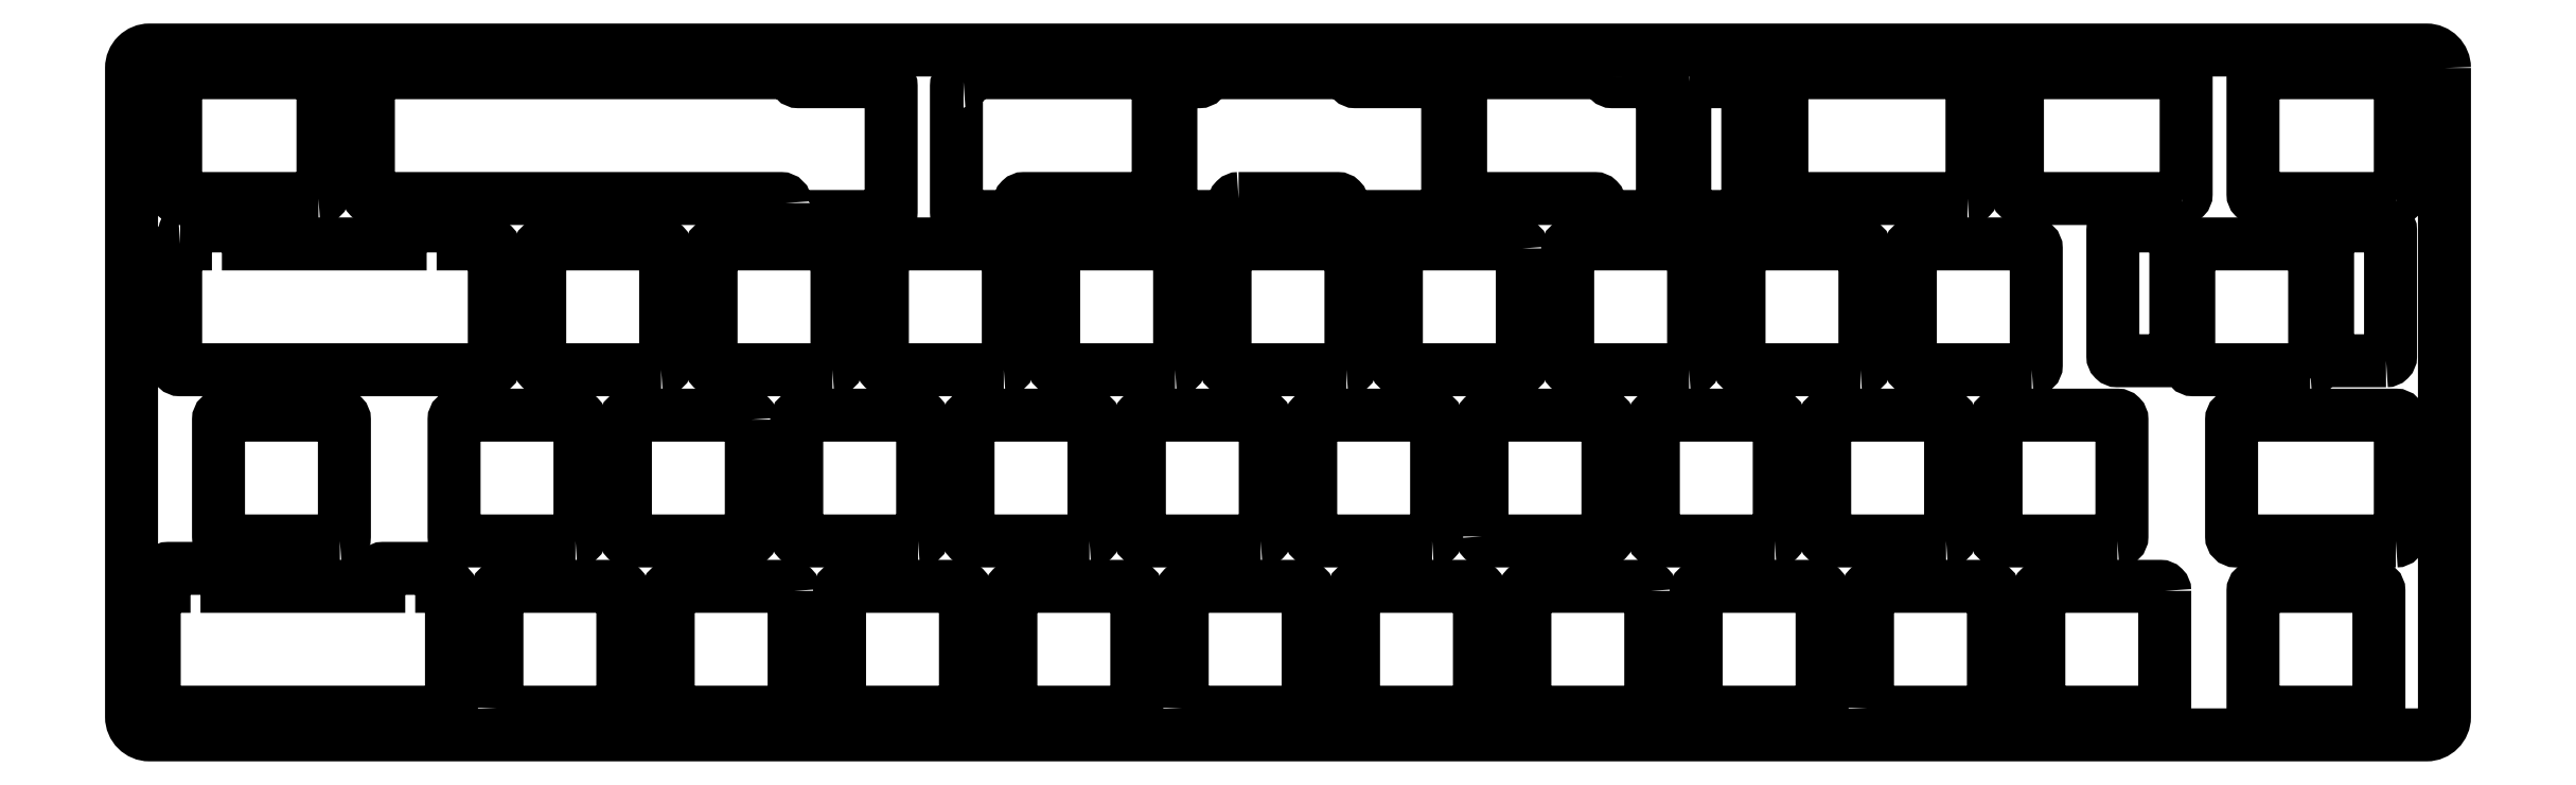
<metadata>
{"format":"dxf","ext":"dxf","renderer":"ezdxf+matplotlib","layout":"modelspace","background":"white","min_lineweight":24,"dpi":150}
</metadata>
<code>
0
SECTION
2
ENTITIES
0
LWPOLYLINE
8
0
90
8
70
1
43
0
10
-31.1
20
16.02
10
-31.1
20
3.025
42
-0.4142
10
-31.6
20
2.525
10
-44.6
20
2.525
42
-0.4142
10
-45.1
20
3.025
10
-45.1
20
16.02
42
-0.4142
10
-44.6
20
16.53
10
-31.6
20
16.53
42
-0.4142
0
LWPOLYLINE
8
0
90
8
70
1
43
0
10
-102.5
20
54.13
10
-102.5
20
41.12
42
-0.4142
10
-103
20
40.62
10
-116
20
40.62
42
-0.4142
10
-116.5
20
41.12
10
-116.5
20
54.13
42
-0.4142
10
-116
20
54.62
10
-103
20
54.63
42
-0.4142
0
LWPOLYLINE
8
0
90
8
70
1
43
0
10
-14.93
20
40.62
42
0.4142
10
-14.43
20
41.12
10
-14.43
20
54.13
42
0.4142
10
-14.93
20
54.62
10
-27.93
20
54.62
42
0.4142
10
-28.43
20
54.13
10
-28.43
20
41.12
42
0.4142
10
-27.93
20
40.62
0
LWPOLYLINE
8
0
90
8
70
1
43
0
10
-45.89
20
40.62
42
0.4142
10
-45.39
20
41.12
10
-45.39
20
54.13
42
0.4142
10
-45.89
20
54.62
10
-58.89
20
54.62
42
0.4142
10
-59.39
20
54.13
10
-59.39
20
41.12
42
0.4142
10
-58.89
20
40.62
0
LWPOLYLINE
8
0
90
8
70
1
43
0
10
-6.493
20
41.63
42
0.4142
10
-5.993
20
42.12
10
-5.993
20
56.13
42
0.4142
10
-6.493
20
56.63
10
-12.49
20
56.63
42
0.4142
10
-12.99
20
56.13
10
-12.99
20
42.12
42
0.4142
10
-12.49
20
41.63
0
LWPOLYLINE
8
0
90
8
70
1
43
0
10
-83.99
20
40.62
42
0.4142
10
-83.49
20
41.12
10
-83.49
20
54.13
42
0.4142
10
-83.99
20
54.62
10
-96.99
20
54.62
42
0.4142
10
-97.49
20
54.13
10
-97.49
20
41.12
42
0.4142
10
-96.99
20
40.62
0
LWPOLYLINE
8
0
90
8
70
1
43
0
10
-64.94
20
40.62
42
0.4142
10
-64.44
20
41.12
10
-64.44
20
54.13
42
0.4142
10
-64.94
20
54.62
10
-77.94
20
54.62
42
0.4142
10
-78.44
20
54.13
10
-78.44
20
41.12
42
0.4142
10
-77.94
20
40.62
0
LWPOLYLINE
8
0
90
8
70
1
43
0
10
-30.37
20
41.63
42
0.4142
10
-29.87
20
42.12
10
-29.87
20
56.13
42
0.4142
10
-30.37
20
56.63
10
-36.37
20
56.63
42
0.4142
10
-36.87
20
56.13
10
-36.87
20
42.12
42
0.4142
10
-36.37
20
41.63
0
LWPOLYLINE
8
0
90
8
70
1
43
0
10
-198.3
20
40.62
42
0.4142
10
-197.8
20
41.12
10
-197.8
20
54.13
42
0.4142
10
-198.3
20
54.62
10
-211.3
20
54.62
42
0.4142
10
-211.8
20
54.13
10
-211.8
20
41.12
42
0.4142
10
-211.3
20
40.62
0
LWPOLYLINE
8
0
90
8
70
1
43
0
10
-141.1
20
40.62
42
0.4142
10
-140.6
20
41.12
10
-140.6
20
54.13
42
0.4142
10
-141.1
20
54.63
10
-154.1
20
54.62
42
0.4142
10
-154.6
20
54.13
10
-154.6
20
41.12
42
0.4142
10
-154.1
20
40.62
0
LWPOLYLINE
8
0
90
8
70
1
43
0
10
-160.2
20
40.62
42
0.4142
10
-159.7
20
41.12
10
-159.7
20
54.13
42
0.4142
10
-160.2
20
54.63
10
-173.2
20
54.62
42
0.4142
10
-173.7
20
54.13
10
-173.7
20
41.12
42
0.4142
10
-173.2
20
40.62
0
LWPOLYLINE
8
0
90
8
70
1
43
0
10
-179.2
20
40.62
42
0.4142
10
-178.7
20
41.12
10
-178.7
20
54.13
42
0.4142
10
-179.2
20
54.62
10
-192.2
20
54.62
42
0.4142
10
-192.7
20
54.13
10
-192.7
20
41.12
42
0.4142
10
-192.2
20
40.62
0
LWPOLYLINE
8
0
90
8
70
1
43
0
10
-83.97
20
72.67
42
0.4142
10
-84.47
20
72.17
10
-84.47
20
58.17
42
0.4142
10
-83.97
20
57.67
10
-77.96
20
57.67
42
0.4142
10
-77.46
20
58.17
10
-77.46
20
72.17
42
0.4142
10
-77.96
20
72.67
0
LWPOLYLINE
8
0
90
20
70
1
43
0
10
-251.8
20
54.62
10
-251.2
20
54.62
10
-251.2
20
56.13
42
-0.4142
10
-250.7
20
56.63
10
-244.7
20
56.62
42
-0.4142
10
-244.2
20
56.13
10
-244.2
20
54.62
10
-227.3
20
54.62
10
-227.3
20
56.13
42
-0.4142
10
-226.8
20
56.63
10
-220.8
20
56.63
42
-0.4142
10
-220.3
20
56.13
10
-220.3
20
54.62
10
-217.3
20
54.62
42
-0.4142
10
-216.8
20
54.13
10
-216.8
20
41.12
42
-0.4142
10
-217.3
20
40.62
10
-251.8
20
40.63
42
-0.4142
10
-252.3
20
41.12
10
-252.3
20
54.13
42
-0.4142
0
LWPOLYLINE
8
0
90
8
70
1
43
0
10
-53.03
20
59.68
42
0.4142
10
-52.53
20
60.17
10
-52.53
20
73.17
42
0.4142
10
-53.03
20
73.67
10
-73.17
20
73.67
42
0.4142
10
-73.67
20
73.17
10
-73.67
20
60.17
42
0.4142
10
-73.17
20
59.68
0
LWPOLYLINE
8
0
90
8
70
1
43
0
10
-29.22
20
59.68
42
0.4142
10
-28.72
20
60.17
10
-28.72
20
73.17
42
0.4142
10
-29.22
20
73.67
10
-46.98
20
73.67
42
0.4142
10
-47.48
20
73.17
10
-47.48
20
60.17
42
0.4142
10
-46.98
20
59.68
0
LWPOLYLINE
8
0
90
15
70
1
43
0
10
-93.01
20
73.17
42
0.4142
10
-92.51
20
72.68
10
-87.46
20
72.68
42
-0.4142
10
-86.96
20
72.17
10
-86.96
20
58.17
42
-0.4142
10
-87.46
20
57.67
10
-93.46
20
57.67
42
-0.4142
10
-93.96
20
58.17
10
-93.96
20
59.18
42
0.4142
10
-94.46
20
59.67
10
-108.9
20
59.67
42
-0.4142
10
-109.4
20
60.17
10
-109.4
20
73.17
42
-0.4142
10
-108.9
20
73.67
10
-93.51
20
73.68
42
-0.4142
0
LWPOLYLINE
8
0
90
8
70
1
43
0
10
-5.406
20
59.68
42
0.4142
10
-4.906
20
60.17
10
-4.906
20
73.17
42
0.4142
10
-5.406
20
73.67
10
-20.79
20
73.67
42
0.4142
10
-21.29
20
73.17
10
-21.29
20
60.17
42
0.4142
10
-20.79
20
59.68
0
LWPOLYLINE
8
0
90
22
70
1
43
0
10
-134.1
20
59.68
42
0.4142
10
-134.6
20
59.18
10
-134.6
20
58.17
42
-0.4142
10
-135.1
20
57.67
10
-141.1
20
57.67
42
-0.4142
10
-141.6
20
58.17
10
-141.6
20
72.17
42
-0.4142
10
-141.1
20
72.67
10
-138.5
20
72.67
42
0.4142
10
-138
20
73.17
42
-0.4142
10
-137.5
20
73.67
10
-122.1
20
73.68
42
-0.4142
10
-121.6
20
73.17
42
0.4142
10
-121.1
20
72.68
10
-111.3
20
72.68
42
-0.4142
10
-110.8
20
72.17
10
-110.8
20
58.17
42
-0.4142
10
-111.3
20
57.67
10
-122.1
20
57.67
42
-0.4142
10
-122.6
20
58.17
10
-122.6
20
59.18
42
0.4142
10
-123.1
20
59.67
0
LWPOLYLINE
8
0
90
15
70
1
43
0
10
-164.7
20
72.67
42
0.4142
10
-164.2
20
73.17
42
-0.4142
10
-163.7
20
73.67
10
-143.5
20
73.68
42
-0.4142
10
-143
20
73.17
10
-143
20
60.17
42
-0.4142
10
-143.5
20
59.68
10
-158
20
59.68
42
0.4142
10
-158.5
20
59.18
10
-158.5
20
58.17
42
-0.4142
10
-159
20
57.67
10
-165
20
57.67
42
-0.4142
10
-165.5
20
58.17
10
-165.5
20
72.17
42
-0.4142
10
-165
20
72.67
0
LWPOLYLINE
8
0
90
8
70
1
43
0
10
-140.3
20
3.025
42
0.4142
10
-139.8
20
2.525
10
-126.9
20
2.525
42
0.4142
10
-126.3
20
3.025
10
-126.3
20
16.02
42
0.4142
10
-126.9
20
16.53
10
-139.8
20
16.53
42
0.4142
10
-140.3
20
16.02
0
LWPOLYLINE
8
0
90
8
70
1
43
0
10
-236.4
20
59.68
42
0.4142
10
-235.9
20
60.17
10
-235.9
20
73.17
42
0.4142
10
-236.4
20
73.68
10
-251.8
20
73.67
42
0.4142
10
-252.3
20
73.17
10
-252.3
20
60.17
42
0.4142
10
-251.8
20
59.67
0
LWPOLYLINE
8
0
90
8
70
1
43
0
10
-88.25
20
16.02
10
-88.25
20
3.025
42
-0.4142
10
-88.75
20
2.525
10
-101.8
20
2.525
42
-0.4142
10
-102.3
20
3.025
10
-102.3
20
16.02
42
-0.4142
10
-101.8
20
16.53
10
-88.75
20
16.53
42
-0.4142
0
LWPOLYLINE
8
0
90
8
70
1
43
0
10
-64.15
20
3.025
42
0.4142
10
-63.65
20
2.525
10
-50.65
20
2.525
42
0.4142
10
-50.15
20
3.025
10
-50.15
20
16.02
42
0.4142
10
-50.65
20
16.52
10
-63.65
20
16.53
42
0.4142
10
-64.15
20
16.02
0
LWPOLYLINE
8
0
90
8
70
1
43
0
10
-107.8
20
2.525
42
0.4142
10
-107.3
20
3.025
10
-107.3
20
16.02
42
0.4142
10
-107.8
20
16.53
10
-120.8
20
16.53
42
0.4142
10
-121.3
20
16.02
10
-121.3
20
3.025
42
0.4142
10
-120.8
20
2.525
0
LWPOLYLINE
8
0
90
8
70
1
43
0
10
-7.788
20
2.525
42
0.4142
10
-7.287
20
3.025
10
-7.287
20
16.02
42
0.4142
10
-7.788
20
16.53
10
-20.79
20
16.53
42
0.4142
10
-21.29
20
16.02
10
-21.29
20
3.025
42
0.4142
10
-20.79
20
2.525
0
LWPOLYLINE
8
0
90
8
70
1
43
0
10
-69.7
20
2.525
42
0.4142
10
-69.2
20
3.025
10
-69.2
20
16.02
42
0.4142
10
-69.7
20
16.53
10
-82.7
20
16.53
42
0.4142
10
-83.2
20
16.02
10
-83.2
20
3.025
42
0.4142
10
-82.7
20
2.525
0
LWPOLYLINE
8
0
90
8
70
1
43
0
10
-145.9
20
2.525
42
0.4142
10
-145.4
20
3.025
10
-145.4
20
16.02
42
0.4142
10
-145.9
20
16.53
10
-158.9
20
16.53
42
0.4142
10
-159.4
20
16.02
10
-159.4
20
3.025
42
0.4142
10
-158.9
20
2.525
0
LWPOLYLINE
8
0
90
8
70
1
43
0
10
-165
20
2.525
42
0.4142
10
-164.4
20
3.025
10
-164.4
20
16.02
42
0.4142
10
-165
20
16.53
10
-177.9
20
16.53
42
0.4142
10
-178.4
20
16.02
10
-178.4
20
3.025
42
0.4142
10
-177.9
20
2.525
0
LWPOLYLINE
8
0
90
8
70
1
43
0
10
-216.6
20
3.025
42
0.4142
10
-216.1
20
2.525
10
-203.1
20
2.525
42
0.4142
10
-202.6
20
3.025
10
-202.6
20
16.02
42
0.4142
10
-203.1
20
16.53
10
-216.1
20
16.53
42
0.4142
10
-216.6
20
16.02
0
LWPOLYLINE
8
0
90
8
70
1
43
0
10
-5.406
20
21.58
10
-23.17
20
21.58
42
-0.4142
10
-23.67
20
22.07
10
-23.67
20
35.08
42
-0.4142
10
-23.17
20
35.58
10
-5.406
20
35.58
42
-0.4142
10
-4.906
20
35.08
10
-4.906
20
22.07
42
-0.4142
0
LWPOLYLINE
8
0
90
8
70
1
43
0
10
-183.5
20
16.02
10
-183.5
20
3.025
42
-0.4142
10
-184
20
2.525
10
-197
20
2.525
42
-0.4142
10
-197.5
20
3.025
10
-197.5
20
16.02
42
-0.4142
10
-197
20
16.53
10
-184
20
16.53
42
-0.4142
0
LWPOLYLINE
8
0
90
20
70
1
43
0
10
-222.1
20
2.525
10
-254.2
20
2.525
42
-0.4142
10
-254.7
20
3.025
10
-254.7
20
16.02
42
-0.4142
10
-254.2
20
16.53
10
-253.6
20
16.52
10
-253.6
20
18.02
42
-0.4142
10
-253.1
20
18.52
10
-247.1
20
18.52
42
-0.4142
10
-246.6
20
18.02
10
-246.6
20
16.52
10
-229.7
20
16.52
10
-229.7
20
18.02
42
-0.4142
10
-229.2
20
18.52
10
-223.2
20
18.52
42
-0.4142
10
-222.7
20
18.02
10
-222.7
20
16.53
10
-222.1
20
16.52
42
-0.4142
10
-221.6
20
16.02
10
-221.6
20
3.025
42
-0.4142
0
LWPOLYLINE
8
0
90
8
70
1
43
0
10
-107
20
22.07
42
0.4142
10
-106.5
20
21.57
10
-93.51
20
21.58
42
0.4142
10
-93.01
20
22.07
10
-93.01
20
35.08
42
0.4142
10
-93.51
20
35.58
10
-106.5
20
35.58
42
0.4142
10
-107
20
35.08
0
LWPOLYLINE
8
0
90
8
70
1
43
0
10
-55.41
20
21.58
42
0.4142
10
-54.91
20
22.07
10
-54.91
20
35.08
42
0.4142
10
-55.41
20
35.58
10
-68.41
20
35.58
42
0.4142
10
-68.91
20
35.08
10
-68.91
20
22.07
42
0.4142
10
-68.41
20
21.58
0
LWPOLYLINE
8
0
90
8
70
1
43
0
10
-36.36
20
21.58
42
0.4142
10
-35.86
20
22.07
10
-35.86
20
35.08
42
0.4142
10
-36.36
20
35.58
10
-49.36
20
35.58
42
0.4142
10
-49.86
20
35.08
10
-49.86
20
22.07
42
0.4142
10
-49.36
20
21.58
0
LWPOLYLINE
8
0
90
8
70
1
43
0
10
-74.46
20
21.58
42
0.4142
10
-73.96
20
22.07
10
-73.96
20
35.08
42
0.4142
10
-74.46
20
35.58
10
-87.46
20
35.58
42
0.4142
10
-87.96
20
35.08
10
-87.96
20
22.07
42
0.4142
10
-87.46
20
21.57
0
LWPOLYLINE
8
0
90
15
70
1
43
0
10
-184.5
20
59.18
42
0.4142
10
-185
20
59.68
10
-230.3
20
59.67
42
-0.4142
10
-230.8
20
60.17
10
-230.8
20
73.17
42
-0.4142
10
-230.3
20
73.67
10
-184
20
73.67
42
-0.4142
10
-183.5
20
73.17
42
0.4142
10
-183
20
72.68
10
-173.2
20
72.67
42
-0.4142
10
-172.7
20
72.17
10
-172.7
20
58.17
42
-0.4142
10
-173.2
20
57.67
10
-184
20
57.68
42
-0.4142
10
-184.5
20
58.17
0
LWPOLYLINE
8
0
90
8
70
1
43
0
10
-112.6
20
21.58
42
0.4142
10
-112.1
20
22.07
10
-112.1
20
35.08
42
0.4142
10
-112.6
20
35.58
10
-125.6
20
35.58
42
0.4142
10
-126.1
20
35.08
10
-126.1
20
22.07
42
0.4142
10
-125.6
20
21.57
0
LWPOLYLINE
8
0
90
8
70
1
43
0
10
-131.6
20
21.58
42
0.4142
10
-131.1
20
22.07
10
-131.1
20
35.08
42
0.4142
10
-131.6
20
35.58
10
-144.6
20
35.58
42
0.4142
10
-145.1
20
35.08
10
-145.1
20
22.07
42
0.4142
10
-144.6
20
21.57
0
LWPOLYLINE
8
0
90
8
70
1
43
0
10
-188.3
20
35.08
10
-188.3
20
22.07
42
-0.4142
10
-188.8
20
21.58
10
-201.8
20
21.57
42
-0.4142
10
-202.3
20
22.07
10
-202.3
20
35.08
42
-0.4142
10
-201.8
20
35.58
10
-188.8
20
35.58
42
-0.4142
0
LWPOLYLINE
8
0
90
8
70
1
43
0
10
-122.1
20
40.62
42
0.4142
10
-121.6
20
41.12
10
-121.6
20
54.13
42
0.4142
10
-122.1
20
54.63
10
-135.1
20
54.62
42
0.4142
10
-135.6
20
54.13
10
-135.6
20
41.12
42
0.4142
10
-135.1
20
40.62
0
LWPOLYLINE
8
0
90
8
70
1
43
0
10
-234
20
21.58
42
0.4142
10
-233.5
20
22.07
10
-233.5
20
35.08
42
0.4142
10
-234
20
35.58
10
-247
20
35.58
42
0.4142
10
-247.5
20
35.08
10
-247.5
20
22.07
42
0.4142
10
-247
20
21.57
0
LWPOLYLINE
8
0
90
8
70
1
43
0
10
-207.8
20
21.58
42
0.4142
10
-207.3
20
22.07
10
-207.3
20
35.08
42
0.4142
10
-207.8
20
35.58
10
-220.8
20
35.58
42
0.4142
10
-221.3
20
35.08
10
-221.3
20
22.07
42
0.4142
10
-220.8
20
21.58
0
LWPOLYLINE
8
0
90
8
70
1
43
0
10
-150.7
20
21.58
42
0.4142
10
-150.2
20
22.07
10
-150.2
20
35.08
42
0.4142
10
-150.7
20
35.58
10
-163.7
20
35.58
42
0.4142
10
-164.2
20
35.08
10
-164.2
20
22.07
42
0.4142
10
-163.7
20
21.57
0
LWPOLYLINE
8
0
90
8
70
1
43
0
10
-169.7
20
21.58
42
0.4142
10
-169.2
20
22.07
10
-169.2
20
35.08
42
0.4142
10
-169.7
20
35.58
10
-182.7
20
35.58
42
0.4142
10
-183.2
20
35.08
10
-183.2
20
22.07
42
0.4142
10
-182.7
20
21.57
0
LWPOLYLINE
8
0
90
8
70
1
43
0
10
7.494e-15
20
74.2
42
0.4142
10
-2
20
76.2
10
-255.2
20
76.2
42
0.4142
10
-257.2
20
74.2
10
-257.2
20
2
42
0.4142
10
-255.2
20
1.416e-14
10
-2
20
0
42
0.4142
10
-2.776e-16
20
2
0
ENDSEC
0
EOF

</code>
